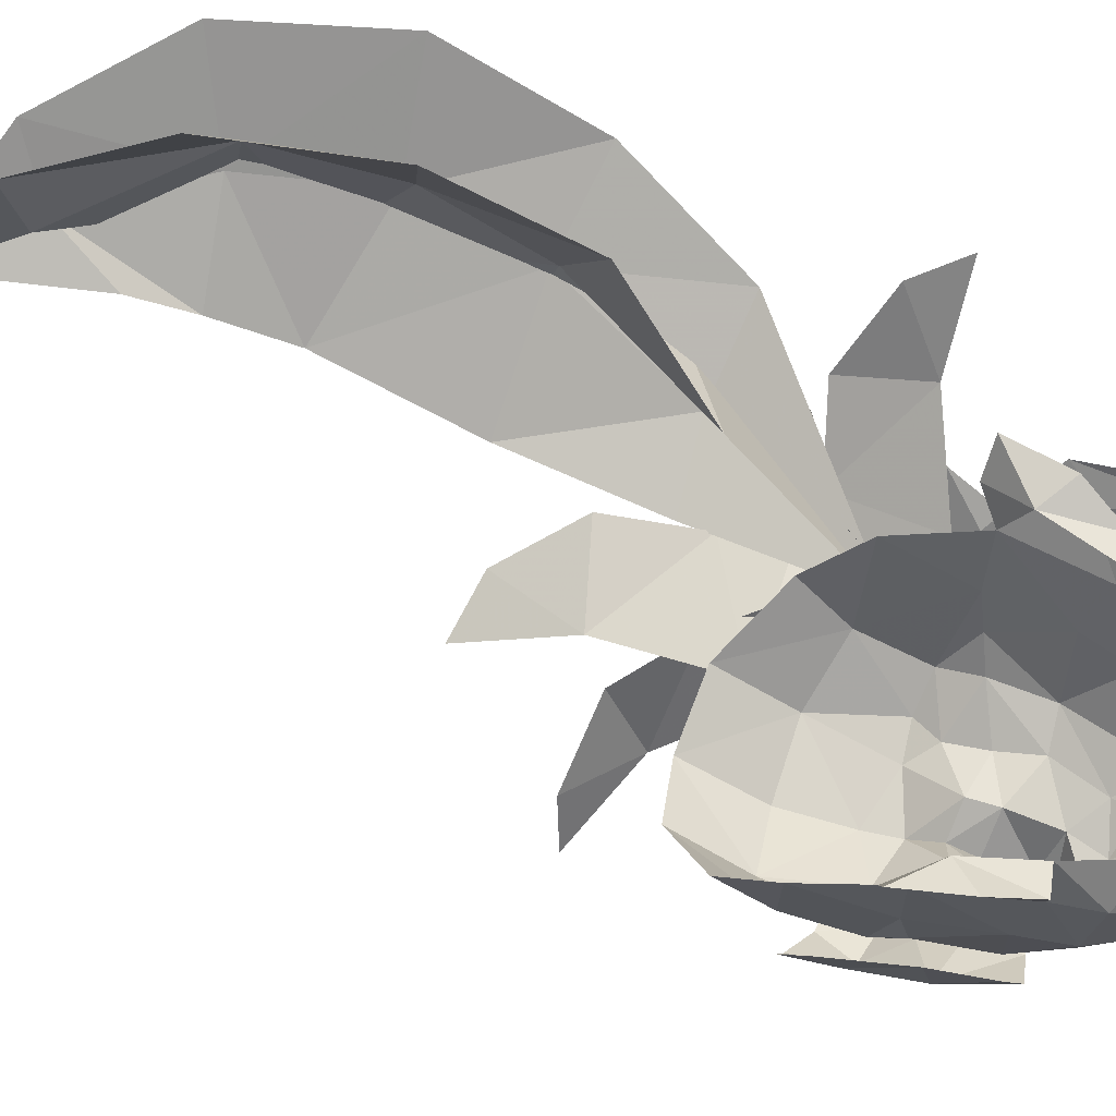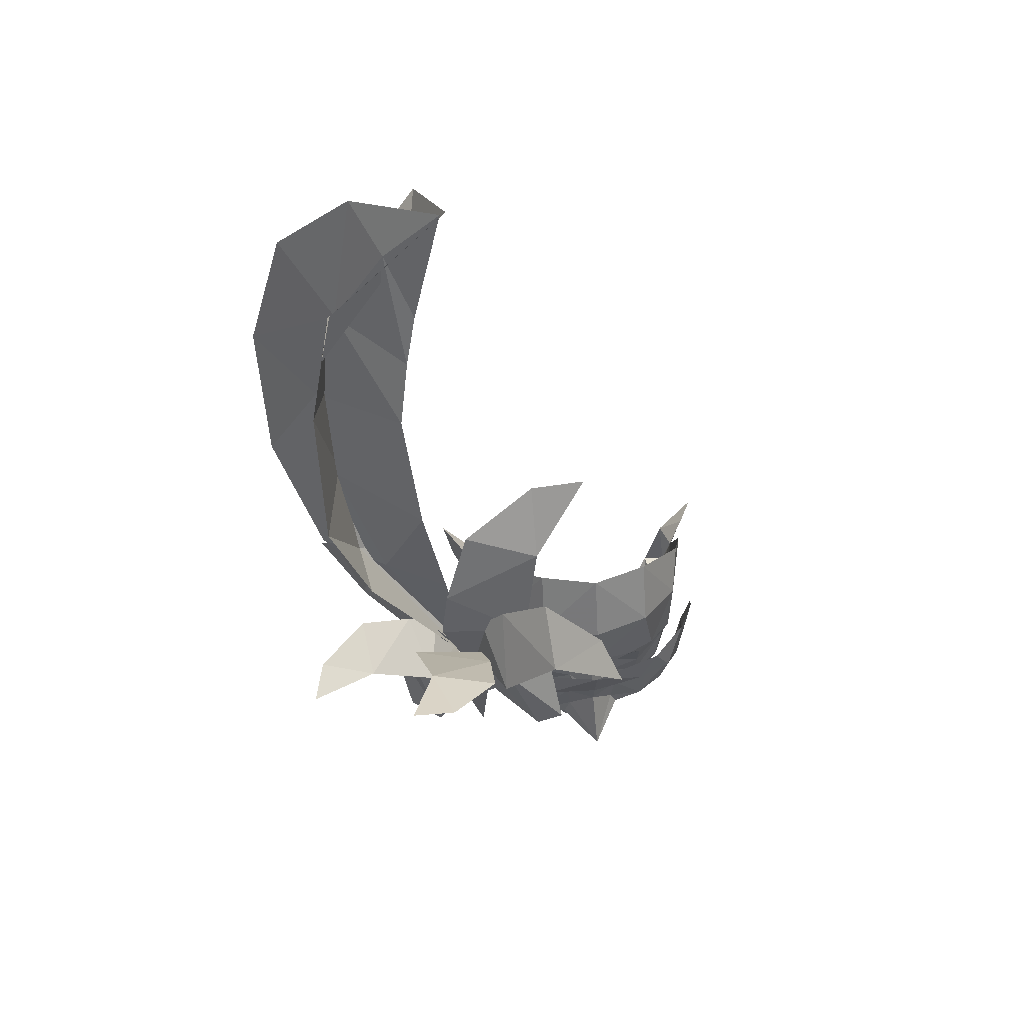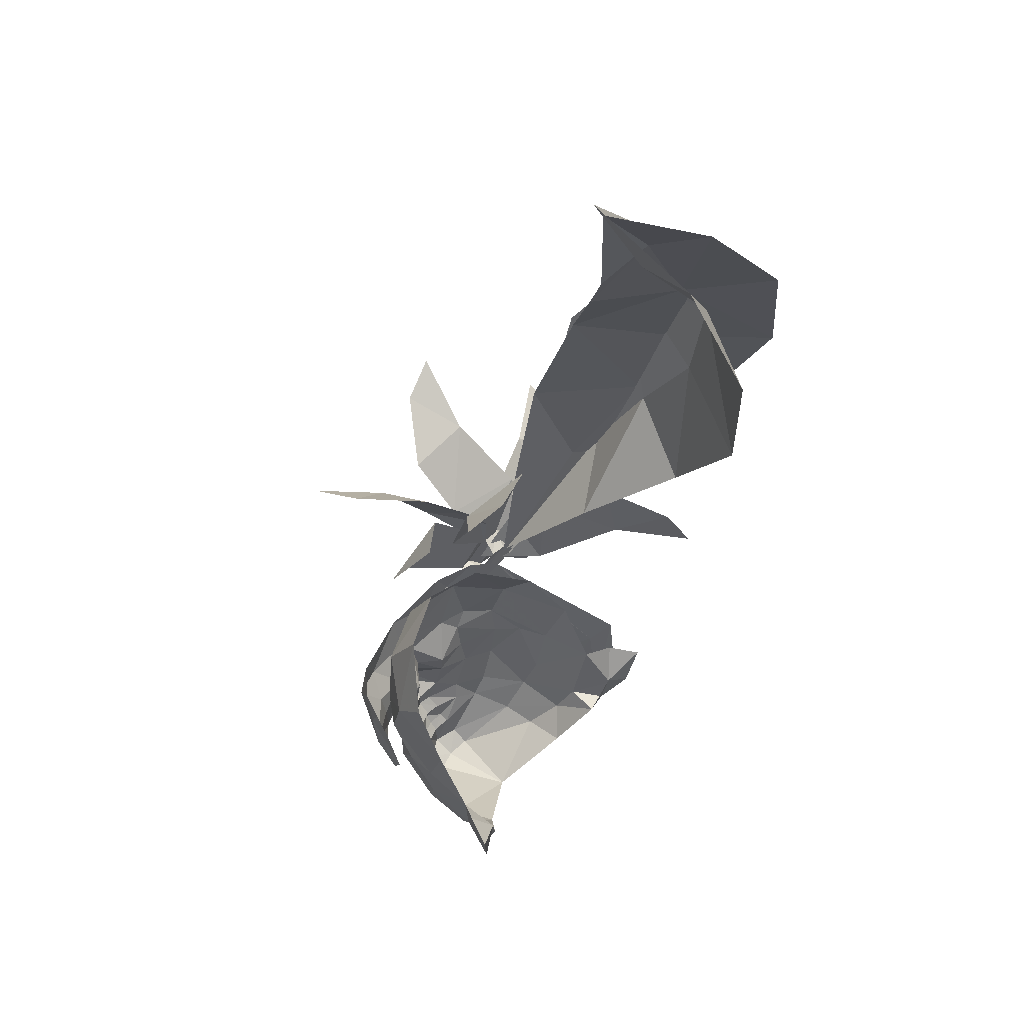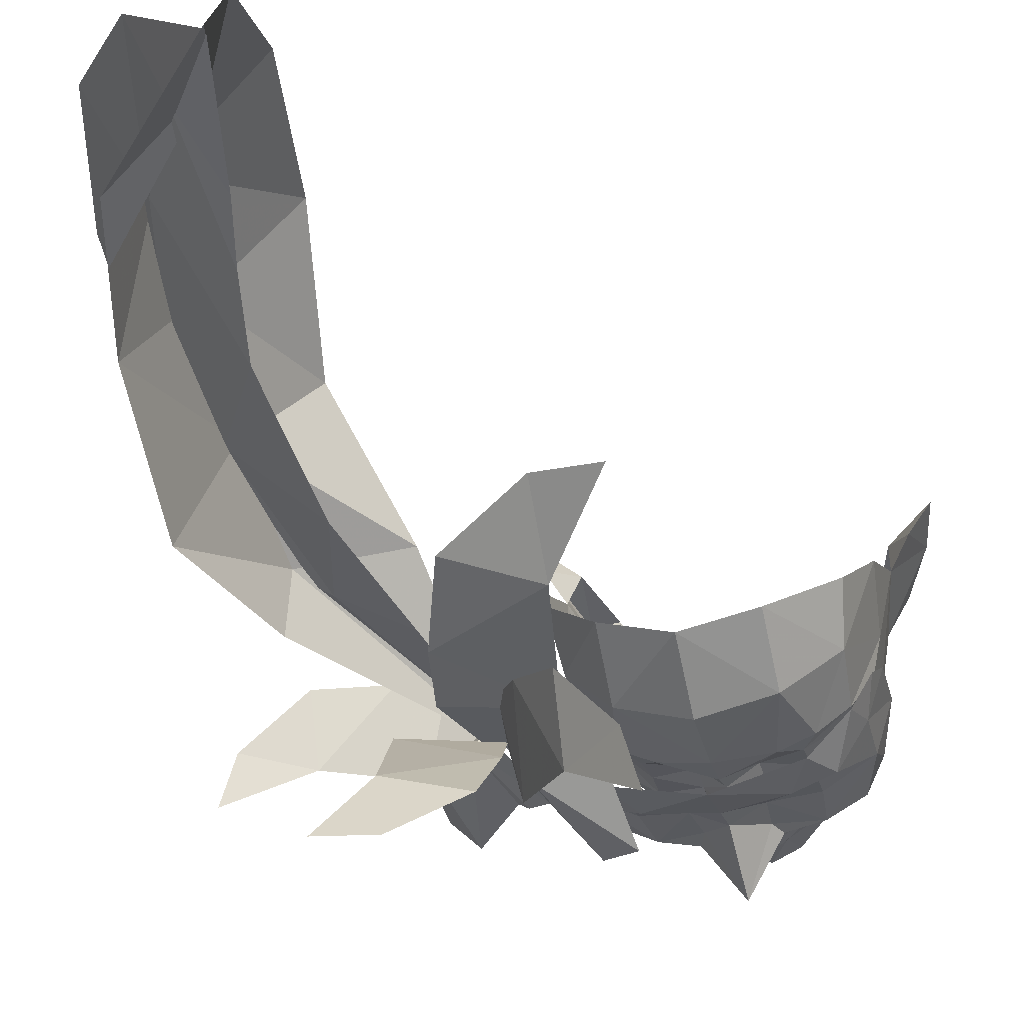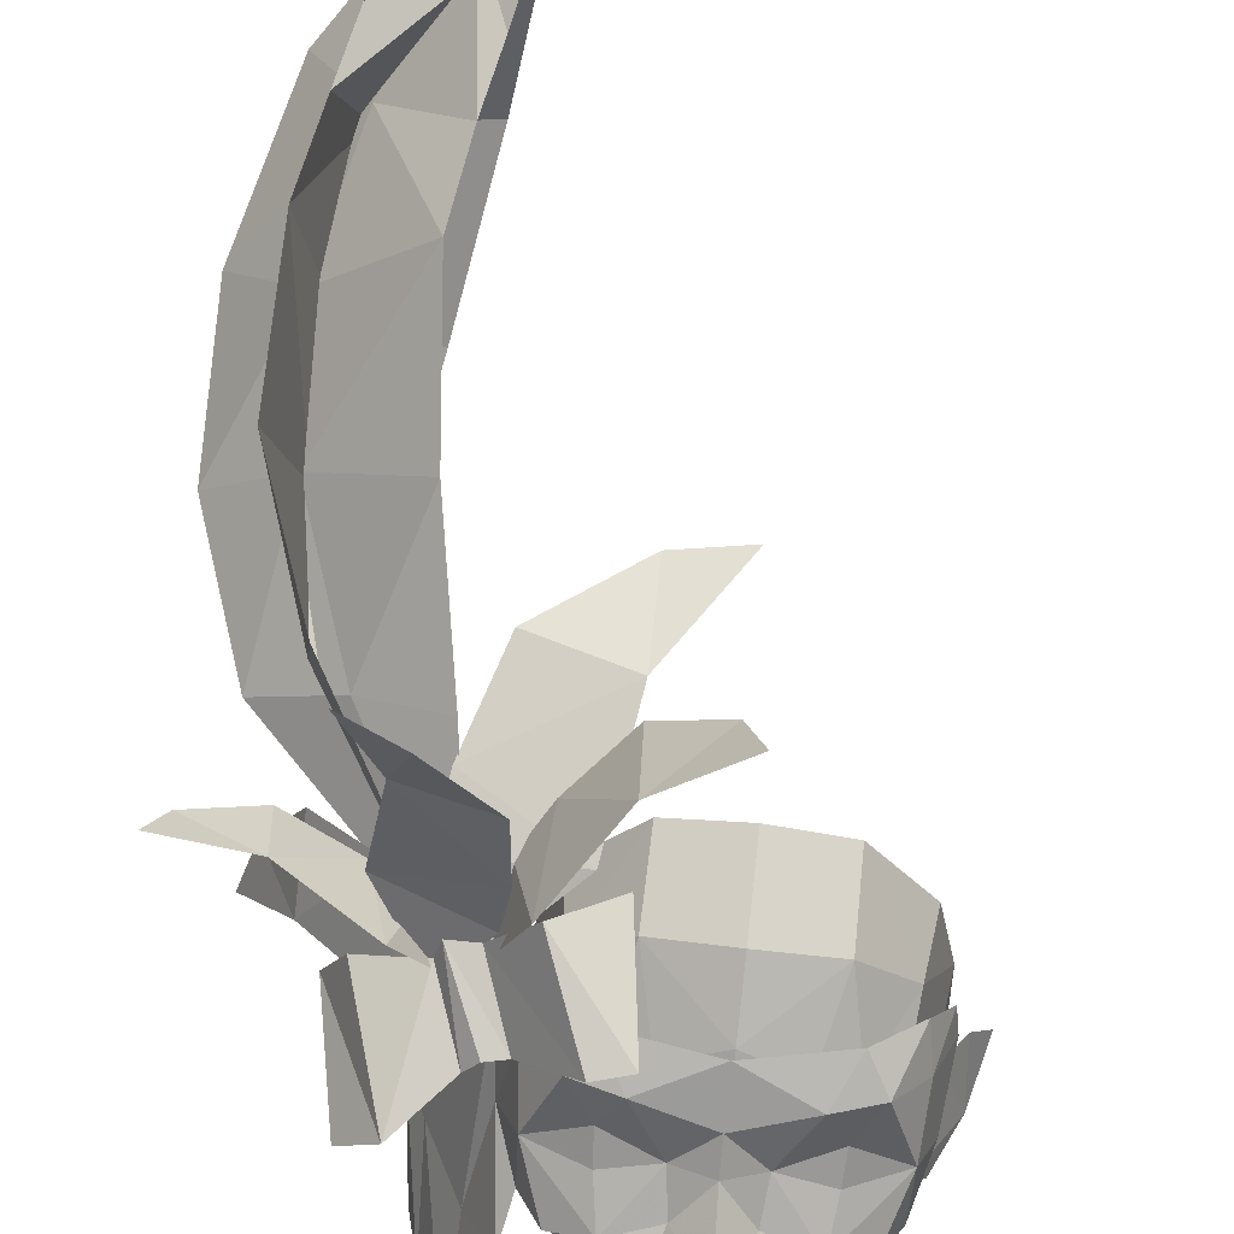
<metadata>
{"format":"obj","ext":"obj","renderer":"f3d","projection":"perspective","resolution":1024,"background":"white","views":[{"elev":53.7,"azim":106.3,"up":"+Y"},{"elev":59.1,"azim":-10.6,"up":"+Z"},{"elev":53.5,"azim":122.8,"up":"+Z"},{"elev":-33.1,"azim":16.1,"up":"+Y"},{"elev":-79.8,"azim":-4.8,"up":"+Y"}]}
</metadata>
<code>
g common_face_female_2408
v 2.374 -4.084 79.57
v 1.799 -4.868 79.42
v 2.293 -4.044 78.35
v 0.3308 -4.644 77.55
v 1.204 -4.535 77.23
v 0.4131 -4.653 78.34
v -0.2445 -5.706 76.96
v -0.2445 -4.944 78.25
v 1.321 -4.469 78.11
v 0.4789 -4.68 77.24
v 1.002 -5.05 79.25
v 1.355 -4.579 78.73
v 2.265 -3.567 77.41
v 2.618 -3.111 78.47
v -0.2445 -5.045 78.9
v -0.2445 -5.219 79.9
v 2.241 -4.306 80.39
v 1.897 -4.117 77.14
v 2.724 -3.352 79.92
v 2.622 -3.707 80.41
v 1.435 -4.918 80.11
v -2.782 -4.044 78.35
v -1.844 -4.579 78.73
v -2.288 -4.868 79.42
v -0.8197 -4.644 77.55
v -0.9021 -4.653 78.34
v -1.693 -4.535 77.23
v -1.81 -4.469 78.11
v -0.9678 -4.68 77.15
v -1.491 -5.05 79.25
v -3.107 -3.111 78.49
v -2.754 -3.498 77.47
v -2.863 -4.084 79.57
v -2.73 -4.306 80.39
v -2.386 -4.117 77.14
v -3.213 -3.352 79.92
v -3.111 -3.707 80.41
v -1.924 -4.918 80.11
v -4.041 -1.214 77.56
v -3.213 -3.352 79.92
v -3.111 -3.707 80.41
v -4.369 -0.7649 78.21
v -2.941 -3.467 76.58
v -2.754 -3.498 77.47
v -3.107 -3.111 78.49
v -3.443 -2.272 76.71
v -3.999 -0.909 75.38
v -4.189 -0.4064 76.03
v -3.038 -3.216 74.4
v -3.54 -2.021 74.53
v -4.416 -3.429 86.55
v -4.641 -2.505 89.45
v -6.31 -1.465 86.18
v -5.363 -2.791 83.57
v -6.832 -1.529 83.17
v -3.549 -3.828 80.31
v -4.349 -1.906 90.89
v -5.768 -0.3077 90.93
v -3.962 -3.672 83.6
v -4.578 -0.6324 93.26
v -4.058 -1.47 92
v -3.337 -1.11 94.96
v -5.126 0.6367 93.75
v -6.795 1.634 91.46
v -6.453 -0.6641 88.48
v -4.436 -3.175 79.63
v -4.792 -3.257 81.62
v -5.942 -1.665 80.27
v -3.067 -4.24 80.45
v -4.056 -3.94 81.33
v -6.567 -0.4112 81.07
v -6.88 0.1626 80.11
v -5.875 -1.964 81.87
v -7.728 1.347 88.42
v -7.734 -0.0472 85.61
v -4.019 -4.083 80.57
v -5.12 -3.756 80.45
v -4.469 -4.814 78.34
v -3.555 -4.58 79.26
v -5.494 -2.944 79.97
v -5.122 -4.07 78.01
v -1.384 -6.058 79.89
v -1.617 -4.89 81.84
v -2.698 -5.461 81.52
v -2.012 -6.059 79.72
v -3.414 -4.391 80.9
v -2.941 -4.806 79.56
v -3.919 -4.335 80.9
v -3.316 -4.81 79.49
v -2.941 -4.806 79.56
v -3.316 -4.81 79.49
v -2.952 -4.235 79.47
v -2.61 -4.34 79.69
v -3.555 -4.58 79.26
v -3.224 -4.114 79.39
v -3.55 -3.824 80.62
v -3.213 -3.929 80.6
v -3.826 -3.703 80.31
v -3.919 -4.335 80.9
v -3.414 -4.391 80.9
v -4.019 -4.083 80.57
v -6.694 -3.747 87.05
v -6.619 -2.199 89.67
v -6.174 -1.251 86.01
v -5.959 -2.384 83.91
v -4.19 -1.709 82.99
v -3.587 -3.975 80.25
v -6.235 -1.644 91.11
v -5.803 0.3934 90.62
v -5.845 -3.953 84.42
v -3.965 -0.4226 93.22
v -5.922 -1.279 92.24
v -3.237 -1.302 95.25
v -3.639 0.9555 93.47
v -4.059 2.293 90.72
v -6.041 -0.007294 88.1
v -4.631 2.026 87.55
v -5.145 0.3688 84.95
v -4.595 -4.849 80.9
v -4.958 -3.391 81.61
v -6.114 -4.949 81.92
v -3.724 -3.724 80.21
v -4.262 -3.335 81.11
v -7.342 -4.672 82.34
v -7.655 -5.571 82.27
v -6.176 -3.651 82.27
v -4.939 -4.437 81.72
v -4.698 -5.939 83.24
v -3.101 -5.104 81.8
v -3.222 -4.425 81.06
v -4.042 -3.878 80.19
v -4.362 -7.322 83.88
v -5.368 -7.449 84.36
v -3.185 -6.29 82.95
v -2.077 -4.477 81.98
v -1.637 -3.666 84.31
v -3.975 -3.724 82.99
v -4.175 -4.064 81.88
v -3.606 -4.239 80.47
v -1.571 -2.525 85.72
v -0.2928 -2.69 85.93
v -3.338 -3.068 84.68
v -2.819 -5.841 81.58
v -1.683 -6.367 83.33
v -2.638 -4.332 82.81
v -3.139 -4.074 81.97
v -3.326 -4.294 80.68
v -0.543 -6.316 84.39
v -0.2554 -7.393 84.27
v -1.665 -4.935 84
f 1 2 3
f 4 5 6
f 7 4 8
f 6 8 4
f 5 3 9
f 10 5 4
f 2 11 12
f 3 13 14
f 3 12 9
f 14 1 3
f 6 15 8
f 6 9 12
f 16 15 11
f 12 11 6
f 11 15 6
f 1 17 2
f 5 18 3
f 14 19 1
f 19 20 1
f 16 11 21
f 11 2 21
f 21 2 17
f 3 18 13
f 20 17 1
f 5 9 6
f 7 10 4
f 22 23 24
f 25 26 27
f 7 8 25
f 26 25 8
f 27 28 22
f 29 25 27
f 24 23 30
f 22 31 32
f 22 28 23
f 31 22 33
f 26 8 15
f 26 23 28
f 16 30 15
f 23 26 30
f 30 26 15
f 33 24 34
f 27 22 35
f 31 33 36
f 36 33 37
f 16 38 30
f 30 38 24
f 38 34 24
f 22 32 35
f 37 33 34
f 27 26 28
f 7 25 29
f 39 40 41
f 41 42 39
f 43 44 45
f 45 46 43
f 46 45 40
f 40 39 46
f 47 39 42
f 42 48 47
f 49 43 46
f 46 50 49
f 50 46 39
f 39 47 50
f 51 52 53
f 54 55 56
f 52 57 58
f 51 54 59
f 60 61 62
f 54 51 53
f 2 12 3
f 24 33 22
f 58 60 63
f 63 64 58
f 60 58 57
f 57 61 60
f 52 65 53
f 65 52 58
f 66 67 68
f 66 69 70
f 71 72 68
f 70 67 66
f 71 68 73
f 68 67 73
f 63 60 62
f 74 65 58
f 58 64 74
f 75 53 65
f 65 74 75
f 55 54 53
f 53 75 55
f 59 54 56
f 76 77 78
f 78 79 76
f 78 77 80
f 80 81 78
f 82 83 84
f 84 85 82
f 85 86 87
f 85 84 86
f 86 88 87
f 76 79 88
f 79 89 88
f 90 91 92
f 92 93 90
f 91 94 95
f 95 92 91
f 93 92 96
f 96 97 93
f 92 95 98
f 98 96 92
f 97 96 99
f 99 100 97
f 96 98 101
f 101 99 96
f 88 89 87
f 102 103 104
f 105 106 107
f 103 108 109
f 102 105 110
f 111 112 113
f 105 102 104
f 109 111 114
f 114 115 109
f 111 109 108
f 108 112 111
f 103 116 104
f 116 103 109
f 114 111 113
f 117 116 109
f 109 115 117
f 118 104 116
f 116 117 118
f 106 105 104
f 104 118 106
f 110 105 107
f 119 120 121
f 119 122 123
f 124 125 121
f 123 120 119
f 124 121 126
f 121 120 126
f 127 128 129
f 127 130 131
f 132 128 133
f 130 127 129
f 132 134 128
f 128 134 129
f 135 136 137
f 135 138 139
f 140 136 141
f 138 135 137
f 140 142 136
f 136 142 137
f 143 144 145
f 143 146 147
f 148 144 149
f 146 143 145
f 148 150 144
f 144 150 145
g common_face_female_2304
v 0.1958 -3.894 75.49
v -0.2086 -3.978 75.45
v -0.2182 -3.968 74.84
v 0.3237 -3.765 74.89
v 0.3299 -3.385 74.61
v -0.1996 -3.489 74.51
v -0.1028 -1.641 74.77
v -0.2182 -4.487 76.41
v -0.2105 -4.23 76.1
v 0.1222 -4.161 76.12
v 0.08358 -4.41 76.42
v 2.159 -1.429 76.29
v 1.517 -0.9197 75.85
v 2.303 -0.3033 77.1
v 2.438 -1.072 77.08
v 2.07 -2.544 76.55
v 1.537 -2.751 75.66
v 1.622 -1.976 75.52
v 0.147 -4.077 75.71
v 0.675 -3.912 76.13
v 1.169 -3.62 76
v 2.313 -2.276 77.46
v 2.809 -0.8744 78.79
v 2.438 -1.072 77.08
v 2.829 -0.3608 77.03
v 3.315 0.1034 77.84
v 2.809 -0.8744 78.79
v 2.438 -1.072 77.08
v 2.303 -0.3033 77.1
v 2.829 -0.3608 77.03
v 2.727 -0.07688 78.34
v 3.315 0.1034 77.84
v 3.201 -0.4091 79.14
v 3.6 0.2458 79.02
v 3.201 -0.4091 79.14
v 2.727 -0.07688 78.34
v 2.809 -0.8744 78.79
v 3.6 0.2458 79.02
v -0.2329 -4.996 77.07
v -0.2117 -4.474 76.77
v -0.05034 -4.878 77.07
v 1.202 -4.147 79.02
v 1.991 -3.469 78.59
v 2.075 -3.63 79.31
v 1.5 -4.148 79.49
v 0.3027 -4.289 77.06
v 2.219 -3.288 80.53
v 1.23 -4.202 81.03
v 2.414 -2.498 81.43
v 1.274 -3.403 82.38
v -0.1427 -4.535 81.15
v -0.169 -4.645 79.88
v 0.8402 -4.39 79.48
v -0.2167 -4.287 75.9
v -0.2135 -4.149 75.67
v 0.3599 -4.01 78.53
v -0.1791 -4.444 78.66
v 0.3616 -4.089 77.99
v 1.226 -3.94 77.52
v 1.173 -4.041 78.29
v 1.871 -3.557 77.51
v 2.365 -2.897 78.73
v 2.558 -2.137 78.86
v 2.773 -1.616 80.39
v 0.819 -4.011 76.57
v 1.489 -3.552 76.57
v -0.08032 -3.759 82.57
v -0.1778 -4.604 79.23
v -0.04282 -5.005 77.36
v -0.1979 -4.652 78.15
v -0.2344 -5.134 77.4
v -0.2117 -4.474 76.77
v -0.6009 -3.854 75.51
v -0.7349 -3.712 74.91
v -0.7124 -3.333 74.63
v -0.534 -4.128 76.13
v -0.5104 -4.381 76.43
v -2.281 -1.206 76.36
v -2.284 -0.07353 77.18
v -1.606 -0.7633 75.9
v -2.496 -0.8247 77.16
v -1.815 -2.583 75.72
v -2.295 -2.325 76.62
v -1.827 -1.803 75.57
v -1.058 -3.826 76.16
v -0.5637 -4.041 75.72
v -1.524 -3.485 76.04
v -2.48 -2.036 77.54
v -2.789 -0.6195 78.89
v -2.496 -0.8247 77.16
v -3.226 0.4311 77.95
v -2.817 -0.08386 77.12
v -2.789 -0.6195 78.89
v -2.496 -0.8247 77.16
v -2.817 -0.08386 77.12
v -2.284 -0.07353 77.18
v -2.651 0.187 78.42
v -3.226 0.4311 77.95
v -3.121 -0.0924 79.24
v -3.456 0.5993 79.14
v -3.121 -0.0924 79.24
v -2.789 -0.6195 78.89
v -2.651 0.187 78.42
v -3.456 0.5993 79.14
v -0.3957 -4.873 77.07
v -1.511 -4.011 79.06
v -2.318 -3.41 79.38
v -2.242 -3.256 78.66
v -1.792 -3.983 79.54
v -0.6951 -4.239 77.08
v -2.386 -3.058 80.61
v -1.479 -4.066 81.07
v -1.398 -3.269 82.42
v -2.473 -2.254 81.51
v -1.16 -4.289 79.52
v -0.676 -3.958 78.55
v -0.7034 -4.036 78
v -1.564 -3.801 77.57
v -1.496 -3.908 78.33
v -2.552 -2.651 78.81
v -2.166 -3.354 77.58
v -2.664 -1.875 78.94
v -2.776 -1.338 80.48
v -1.197 -3.91 76.6
v -1.818 -3.386 76.63
v -0.4071 -4.999 77.37
f 151 152 153
f 153 154 151
f 155 156 157
f 158 159 160
f 160 161 158
f 162 163 164
f 164 165 162
f 162 166 167
f 167 168 162
f 160 169 170
f 170 151 171
f 165 172 166
f 166 162 165
f 172 165 173
f 174 175 176
f 176 177 174
f 178 179 180
f 180 179 181
f 181 182 180
f 183 177 176
f 176 184 183
f 185 186 187
f 182 181 188
f 188 186 185
f 189 190 191
f 161 160 170
f 192 193 194
f 194 195 192
f 190 161 196
f 158 161 190
f 197 198 195
f 197 199 200
f 200 198 197
f 198 201 202
f 202 203 198
f 169 160 204
f 169 204 205
f 204 160 159
f 168 167 155
f 206 207 208
f 209 193 210
f 156 155 154
f 154 153 156
f 195 198 203
f 196 209 208
f 210 206 208
f 208 209 210
f 195 203 192
f 193 211 212
f 193 192 210
f 172 213 212
f 212 211 172
f 214 199 197
f 197 213 214
f 211 166 172
f 215 170 171
f 215 209 196
f 215 196 161
f 215 161 170
f 211 209 215
f 215 216 211
f 217 201 198
f 198 200 217
f 212 194 193
f 206 218 207
f 206 210 192
f 213 197 194
f 194 212 213
f 214 213 173
f 172 173 213
f 166 211 216
f 171 167 166
f 155 167 154
f 219 220 221
f 189 191 221
f 202 218 203
f 192 203 206
f 203 218 206
f 194 197 195
f 163 162 168
f 157 168 155
f 167 171 154
f 152 151 169
f 169 205 152
f 151 154 171
f 170 169 151
f 157 163 168
f 209 211 193
f 158 160 161
f 160 158 159
f 158 161 222
f 169 160 204
f 169 204 205
f 204 160 159
f 223 153 152
f 153 223 224
f 225 157 156
f 158 226 159
f 226 158 227
f 228 229 230
f 229 228 231
f 228 232 233
f 232 228 234
f 226 235 236
f 235 237 223
f 231 233 238
f 233 231 228
f 238 239 231
f 240 241 242
f 241 240 243
f 244 245 246
f 245 247 246
f 247 245 248
f 249 241 243
f 241 249 250
f 251 252 253
f 248 254 247
f 254 251 253
f 189 255 190
f 227 235 226
f 256 257 258
f 257 256 259
f 190 260 227
f 158 190 227
f 261 259 262
f 261 263 264
f 263 261 262
f 262 202 201
f 202 262 265
f 236 204 226
f 236 205 204
f 204 159 226
f 234 225 232
f 266 267 207
f 268 269 258
f 156 224 225
f 224 156 153
f 259 265 262
f 260 267 268
f 269 267 266
f 267 269 268
f 259 256 265
f 258 270 271
f 258 269 256
f 238 270 272
f 270 238 271
f 273 261 264
f 261 273 272
f 271 238 233
f 274 237 235
f 274 260 268
f 274 227 260
f 274 235 227
f 271 274 268
f 274 275 237
f 217 262 201
f 262 217 263
f 270 258 257
f 266 207 218
f 266 256 269
f 272 257 261
f 257 272 270
f 273 239 272
f 238 272 239
f 233 237 275
f 237 233 232
f 225 224 232
f 267 276 220
f 221 220 276
f 202 265 218
f 256 266 265
f 265 266 218
f 257 259 261
f 230 234 228
f 157 225 234
f 232 224 237
f 152 236 223
f 236 152 205
f 223 237 224
f 235 223 236
f 157 234 230
f 268 258 271
f 158 227 226
f 226 159 158
f 158 190 227
f 236 204 226
f 236 205 204
f 204 159 226
f 276 189 221
f 208 220 219
f 274 271 275
f 233 275 271
f 215 171 216
f 166 216 171
f 208 207 220
f 267 220 207
f 276 267 260
f 255 189 276
f 260 255 276
f 255 260 190
f 191 190 196
f 191 219 221
f 191 196 219
f 208 219 196

</code>
